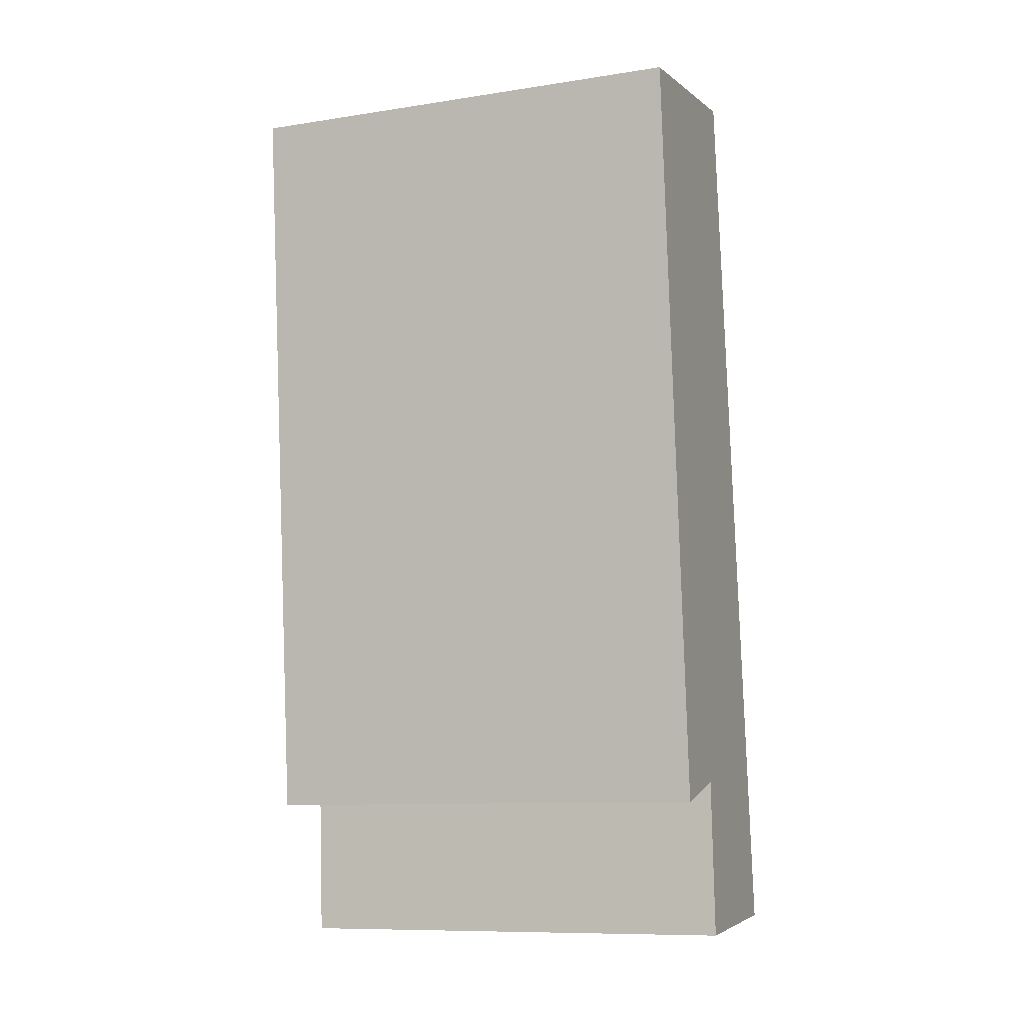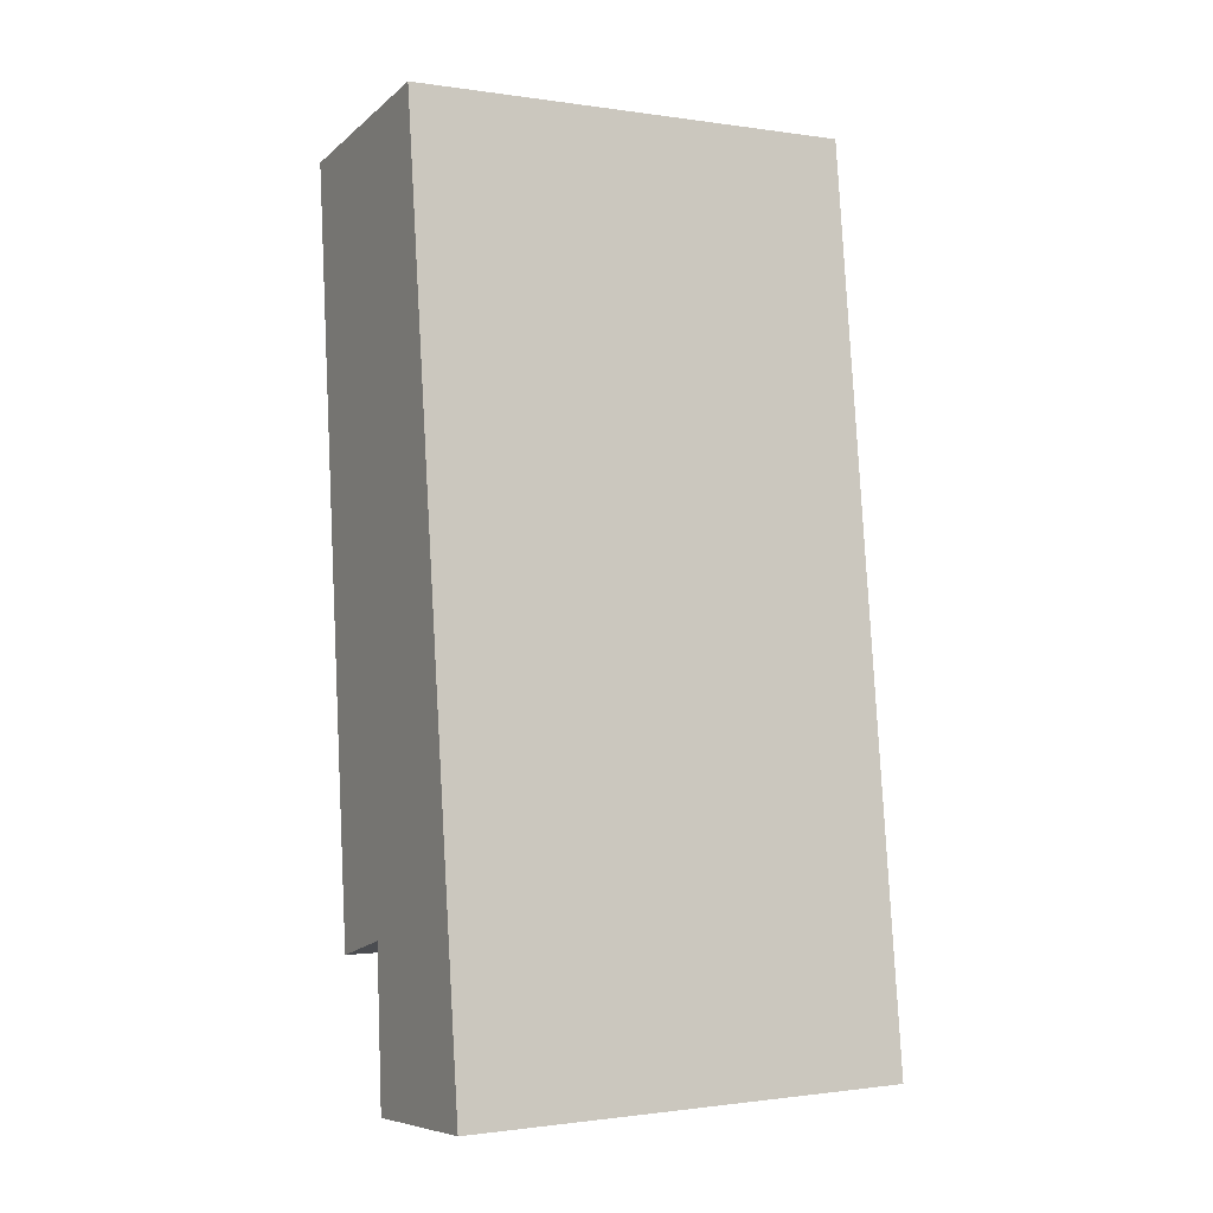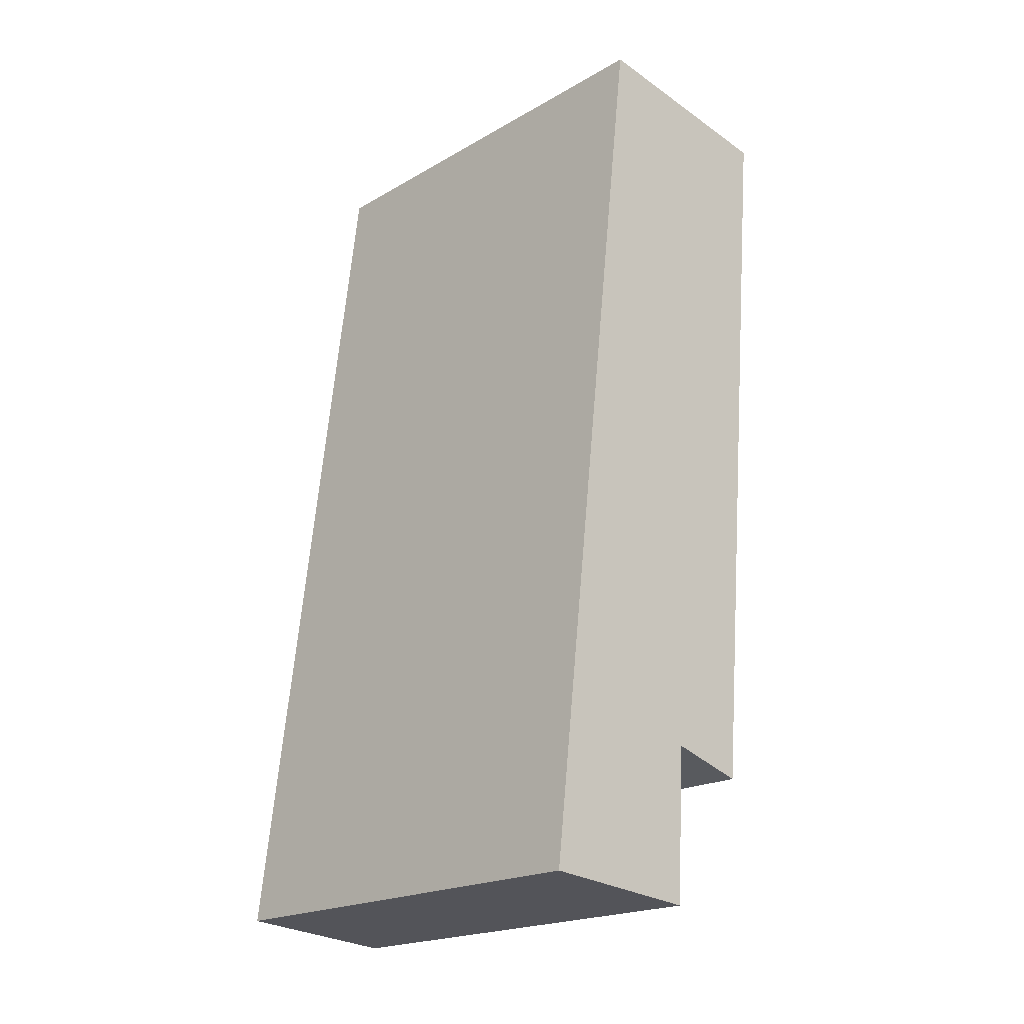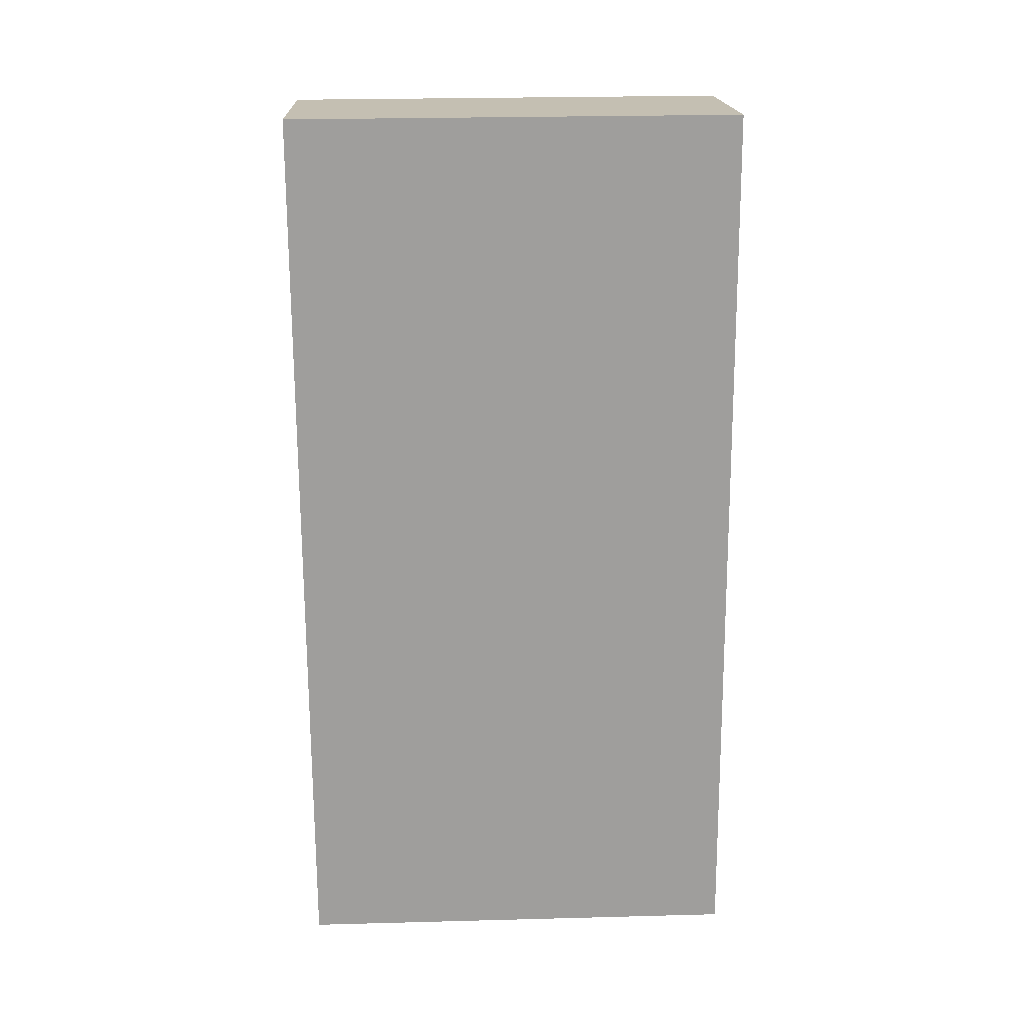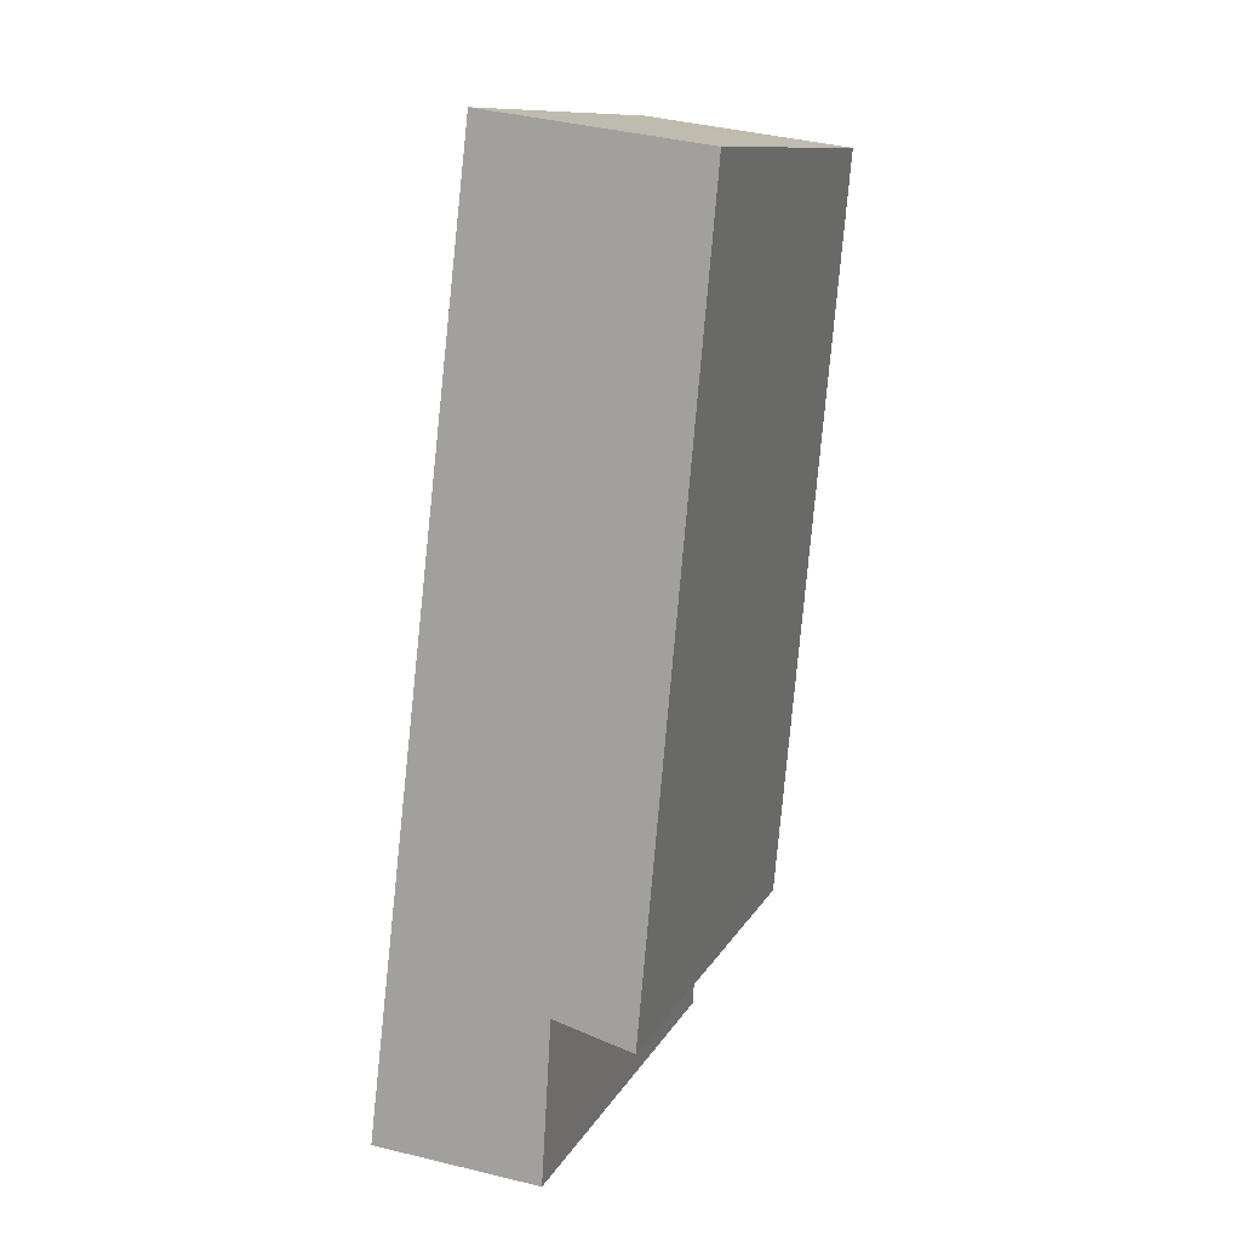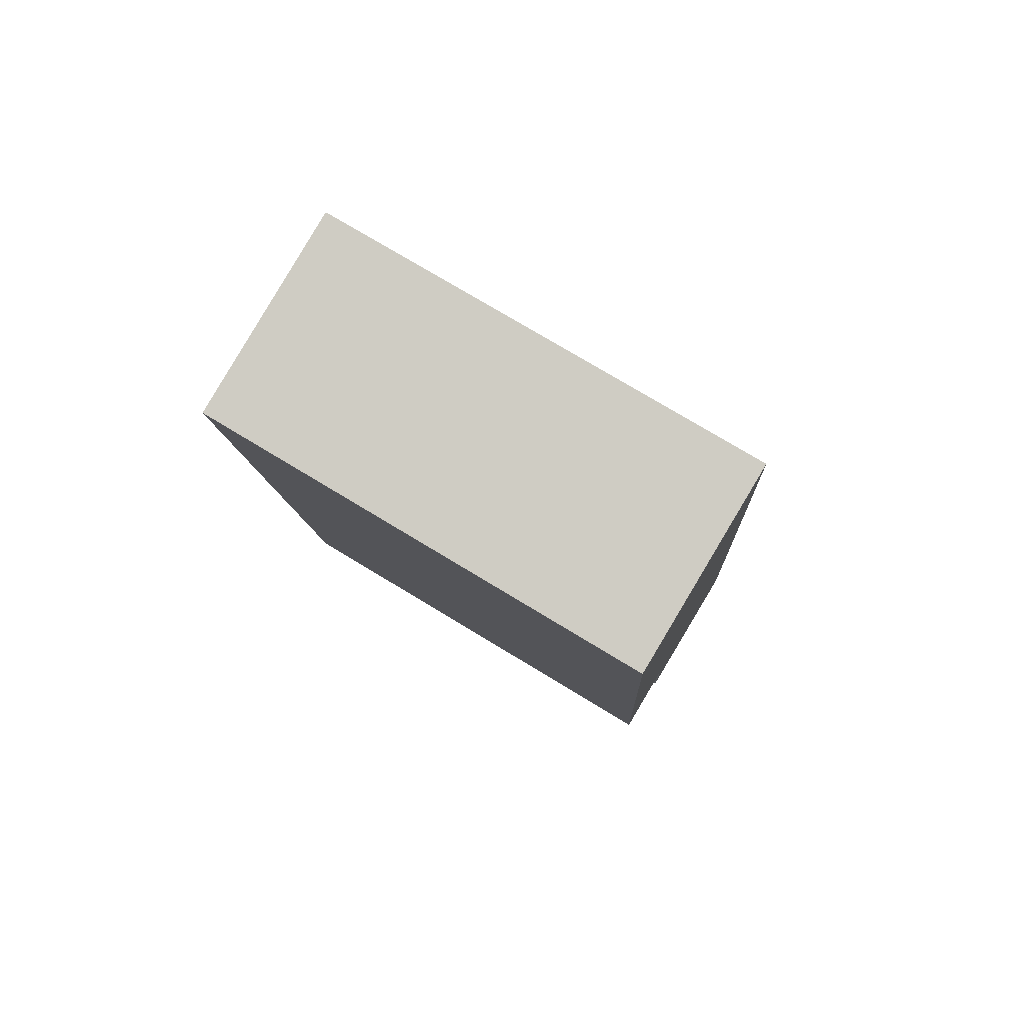
<metadata>
{"format":"obj","ext":"obj","renderer":"f3d","projection":"perspective","resolution":1024,"background":"white","views":[{"elev":-10.1,"azim":111.6,"up":"+Z"},{"elev":-1.1,"azim":-118.8,"up":"+Z"},{"elev":-20.2,"azim":-43.6,"up":"+Z"},{"elev":26.1,"azim":-92.4,"up":"+Z"},{"elev":11.8,"azim":18.6,"up":"+Z"},{"elev":75.7,"azim":121.2,"up":"+Z"}]}
</metadata>
<code>
v  0.492 2.097 4.161
v  0.749 2.097 -0.069
v  0 2.097 1.284e-16
v  0.792 2.097 0.652
v  1.145 2.097 0.551
v  1.459 2.097 4.018
v  1.459 -2.46e-16 4.018
v  1.145 -3.374e-17 0.551
v  0.792 -3.992e-17 0.652
v  0.749 4.225e-18 -0.069
v  0 0 0
v  0.492 -2.548e-16 4.161
g defaultobject
f 1 2 3
f 2 1 4
f 4 1 5
f 5 1 6
f 7 5 6
f 5 7 8
f 9 2 4
f 2 9 10
f 8 4 5
f 4 8 9
f 10 3 2
f 3 10 11
f 11 1 3
f 1 11 12
f 12 6 1
f 6 12 7
f 7 9 8
f 9 7 12
f 10 12 11
f 12 10 9

</code>
